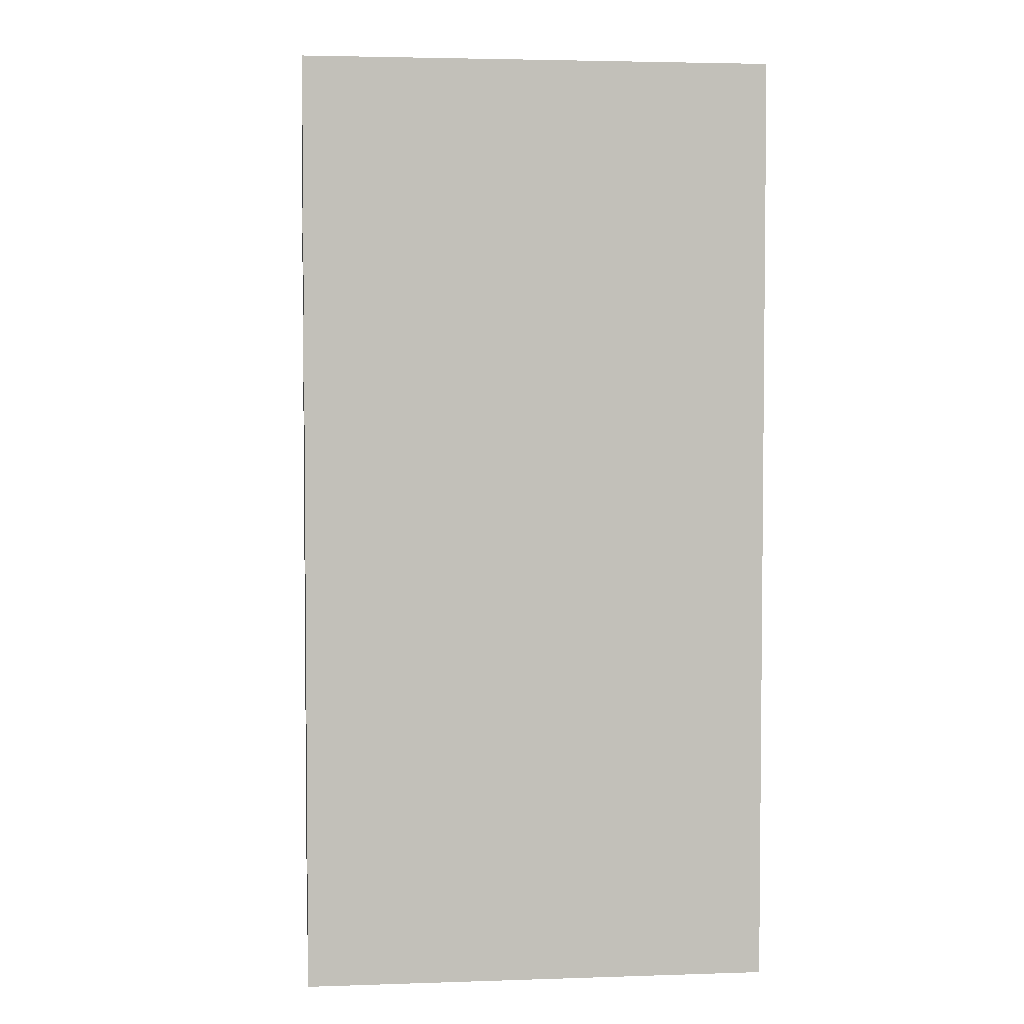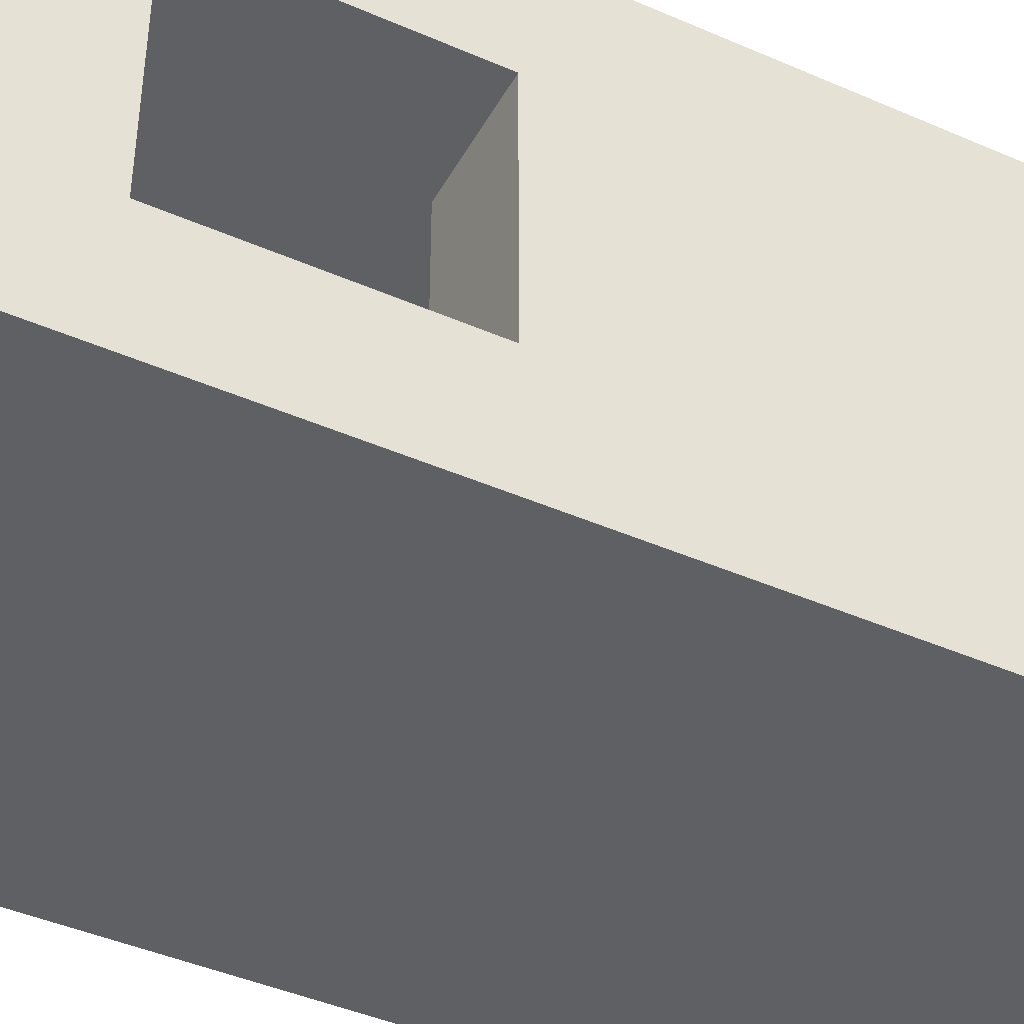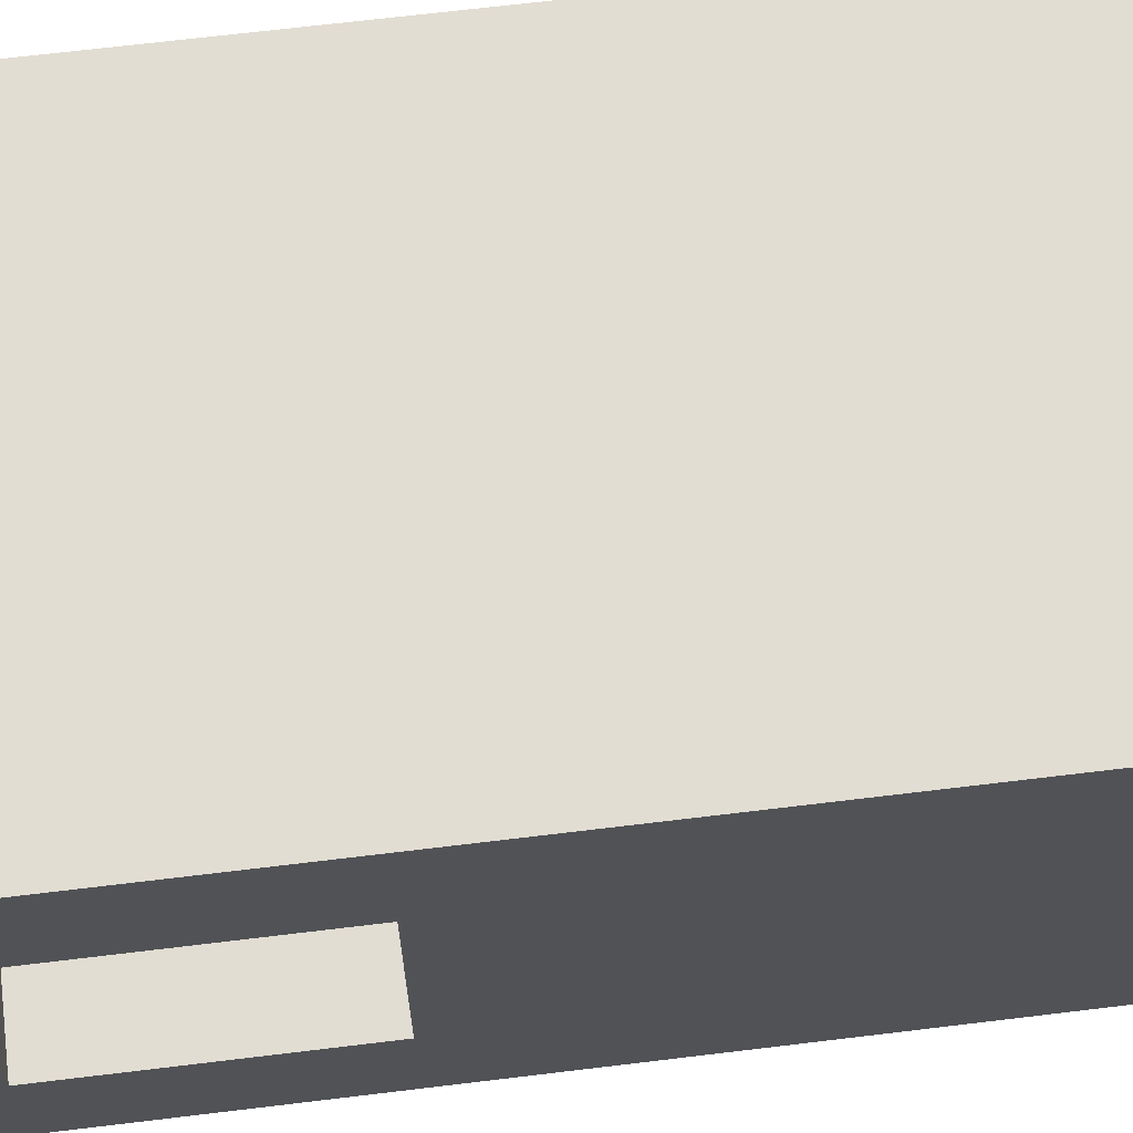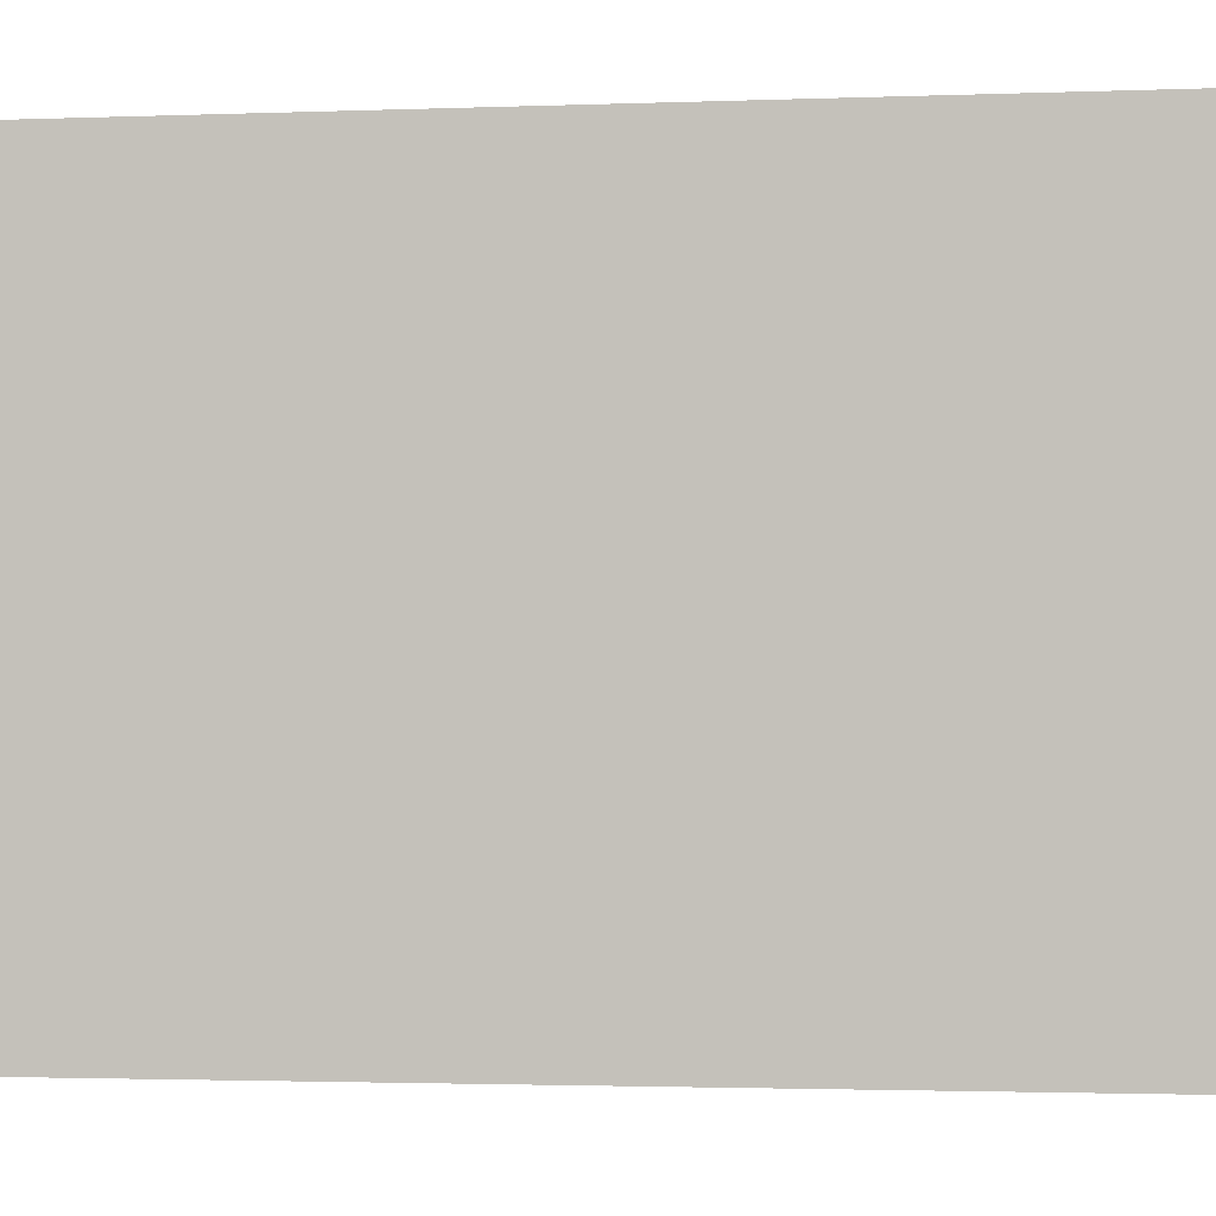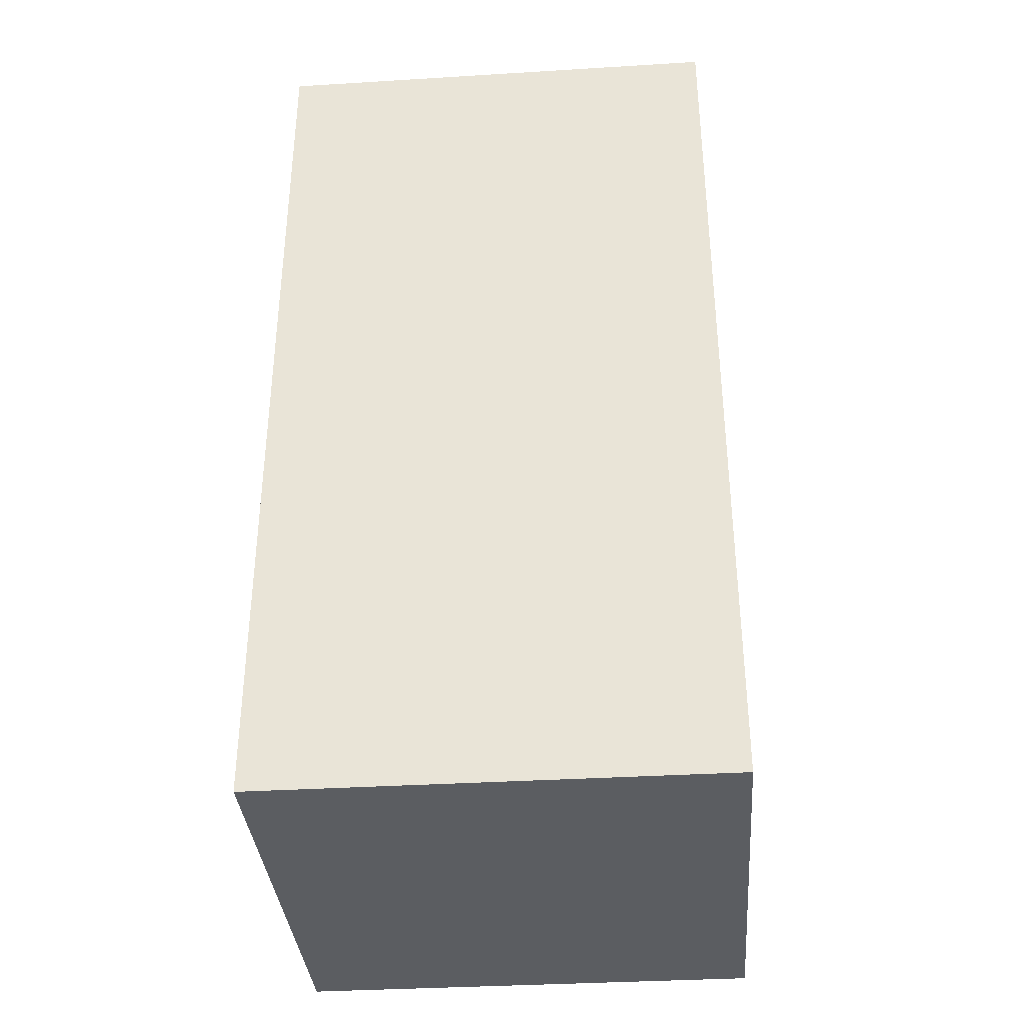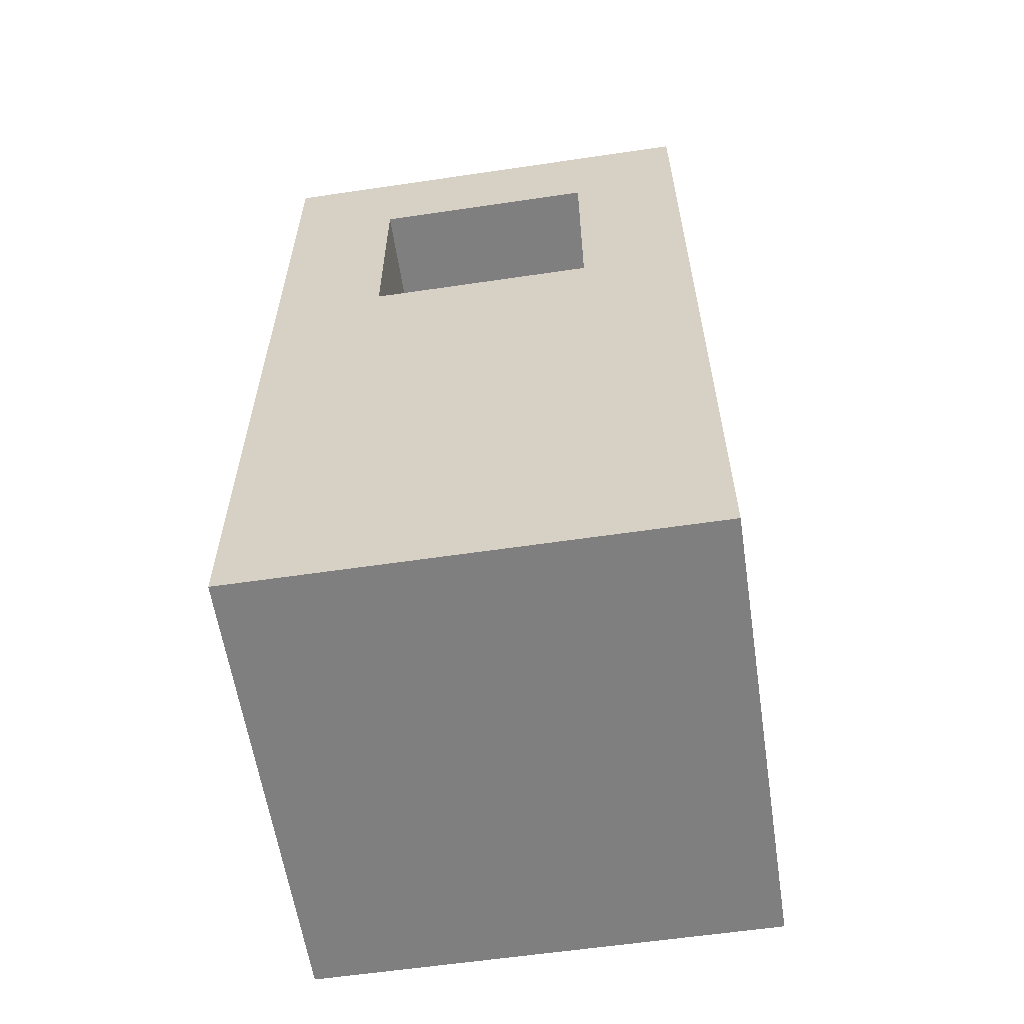
<metadata>
{"format":"obj","ext":"obj","renderer":"f3d","projection":"perspective","resolution":1024,"background":"white","views":[{"elev":3.6,"azim":-6.2,"up":"+Y"},{"elev":-43.2,"azim":-117.4,"up":"+Z"},{"elev":68.1,"azim":-96.9,"up":"+Z"},{"elev":-1.7,"azim":99.8,"up":"+Z"},{"elev":-35.9,"azim":94.6,"up":"+Y"},{"elev":-59.8,"azim":-81.4,"up":"+Y"}]}
</metadata>
<code>
g default
v 0.5 1.5 0.3
v 0.5 -0.1 0.3
v -0.3 -0.1 0.3
v -0.3 1.5 0.3
v 0.3 1.3 -0.3
v 0.3 0.5 -0.3
v 0.1 0.7 -0.3
v 0.1 0.7 -0.3
v 0.1 0.5 -0.3
v 0.1 0.7 -0.3
v -0.1 0.9 -0.3
v -0.1 0.9 -0.3
v 0.1 0.7 -0.3
v -0.1 0.7 -0.3
v 0.3 1.3 -0.3
v -0.1 0.9 -0.3
v -0.3 1.3 -0.3
v -0.3 1.3 -0.3
v -0.1 0.9 -0.3
v -0.3 0.9 -0.3
v 0.1 0.7 0.1
v 0.3 0.5 0.1
v 0.3 1.3 0.1
v 0.1 0.5 0.1
v 0.1 0.7 0.1
v -0.1 0.9 0.1
v 0.1 0.7 0.1
v -0.1 0.7 0.1
v 0.1 0.7 0.1
v -0.1 0.9 0.1
v -0.3 1.3 0.1
v -0.1 0.9 0.1
v 0.3 1.3 0.1
v -0.3 0.9 0.1
v -0.1 0.9 0.1
v -0.3 1.3 0.1
v -0.3 -0.1 -0.5
v 0.5 -0.1 -0.5
v 0.5 1.5 -0.5
v -0.3 1.5 -0.5
v -0.3 -0.1 0.3
v 0.5 -0.1 0.3
v 0.5 -0.1 -0.5
v -0.3 -0.1 -0.5
v -0.3 1.3 0.1
v 0.3 1.3 0.1
v 0.3 1.3 -0.3
v -0.3 1.3 -0.3
v 0.5 1.5 -0.5
v 0.5 1.5 0.3
v -0.3 1.5 0.3
v -0.3 1.5 -0.5
v -0.1 0.9 -0.3
v -0.1 0.9 0.1
v -0.3 0.9 0.1
v -0.3 0.9 -0.3
v 0.1 0.7 -0.3
v 0.1 0.7 0.1
v -0.1 0.7 0.1
v -0.1 0.7 -0.3
v 0.3 0.5 -0.3
v 0.3 0.5 0.1
v 0.1 0.5 0.1
v 0.1 0.5 -0.3
v 0.1 0.5 -0.3
v 0.1 0.5 0.1
v 0.1 0.7 0.1
v 0.1 0.7 -0.3
v 0.5 -0.1 -0.5
v 0.5 -0.1 0.3
v 0.5 1.5 0.3
v 0.5 1.5 -0.5
v -0.1 0.7 -0.3
v -0.1 0.7 0.1
v -0.1 0.9 0.1
v -0.1 0.9 -0.3
v 0.3 1.3 0.1
v 0.3 0.5 0.1
v 0.3 0.5 -0.3
v 0.3 1.3 -0.3
v -0.3 0.9 -0.3
v -0.3 -0.1 0.3
v -0.3 -0.1 -0.5
v -0.3 0.9 0.1
v -0.3 0.9 -0.3
v -0.3 1.5 -0.5
v -0.3 0.9 -0.3
v -0.3 1.5 0.3
v -0.3 0.9 0.1
v -0.3 1.3 -0.3
v -0.3 1.3 -0.3
v -0.3 0.9 -0.3
v -0.3 1.3 0.1
v -0.3 0.9 0.1
v -0.3 1.3 -0.3
v -0.3 1.3 0.1
f 3 2 1
f 4 3 1
f 7 6 5
f 9 6 8
f 11 10 5
f 14 13 12
f 17 16 15
f 20 19 18
f 23 22 21
f 25 22 24
f 23 27 26
f 30 29 28
f 33 32 31
f 36 35 34
f 39 38 37
f 39 37 40
f 43 42 41
f 43 41 44
f 47 46 45
f 47 45 48
f 51 50 49
f 52 51 49
f 55 54 53
f 56 55 53
f 59 58 57
f 60 59 57
f 63 62 61
f 64 63 61
f 67 66 65
f 68 67 65
f 71 70 69
f 72 71 69
f 75 74 73
f 76 75 73
f 79 78 77
f 79 77 80
f 83 82 81
f 85 82 84
f 83 87 86
f 89 82 88
f 90 88 86
f 86 92 91
f 94 88 93
f 96 88 95

</code>
